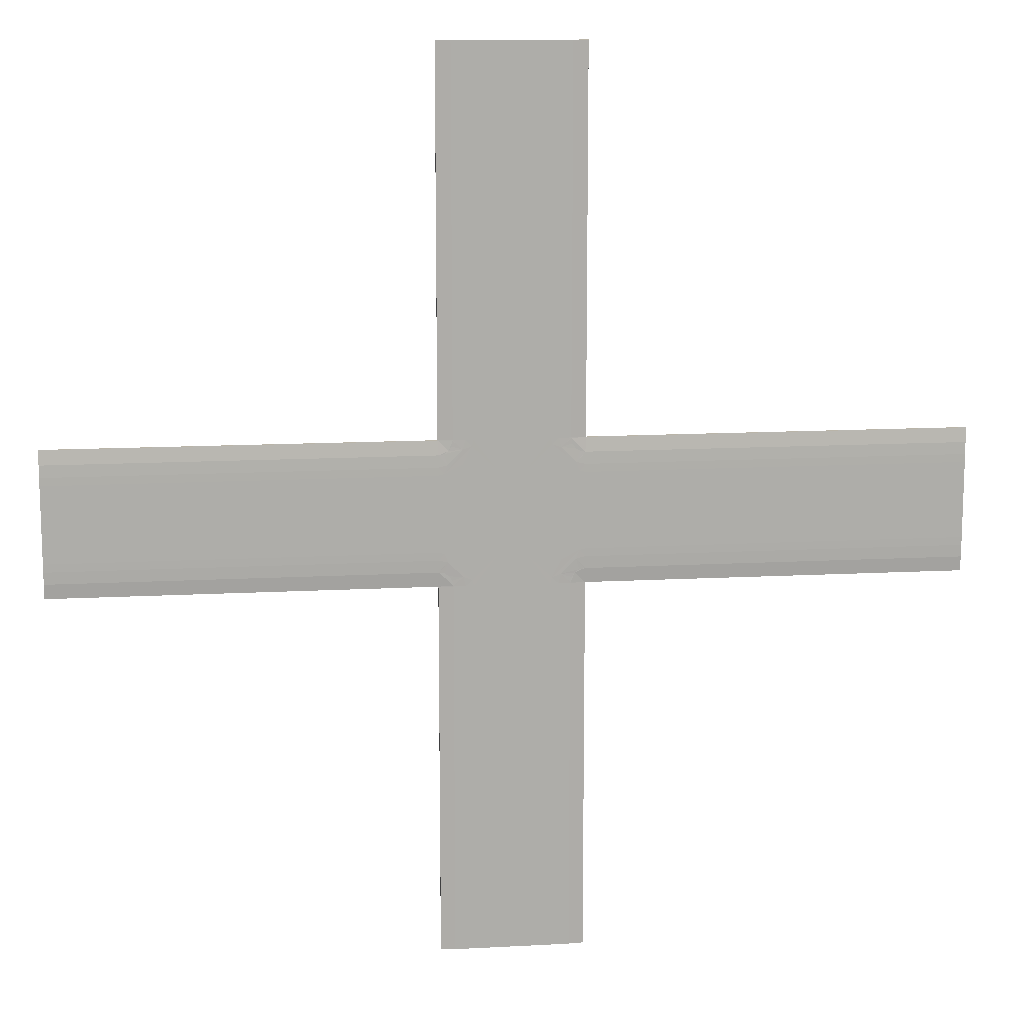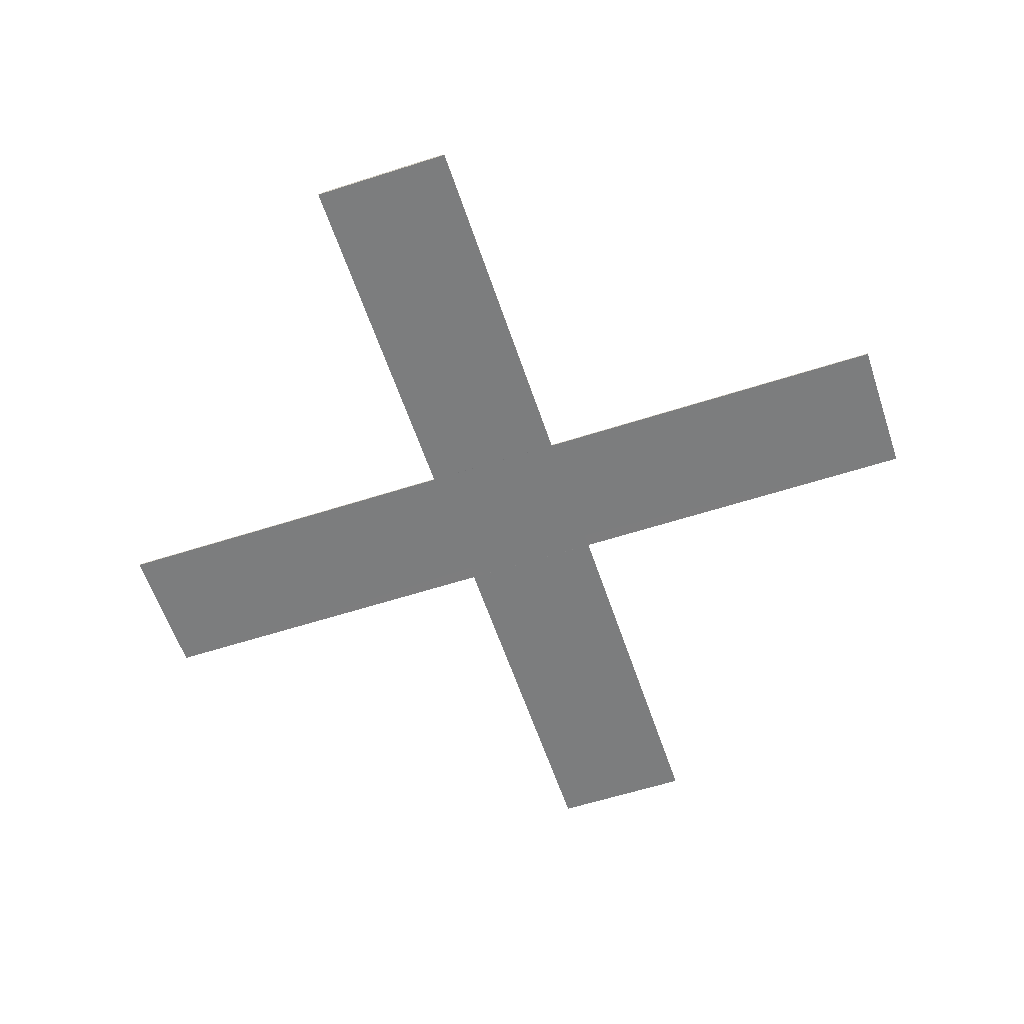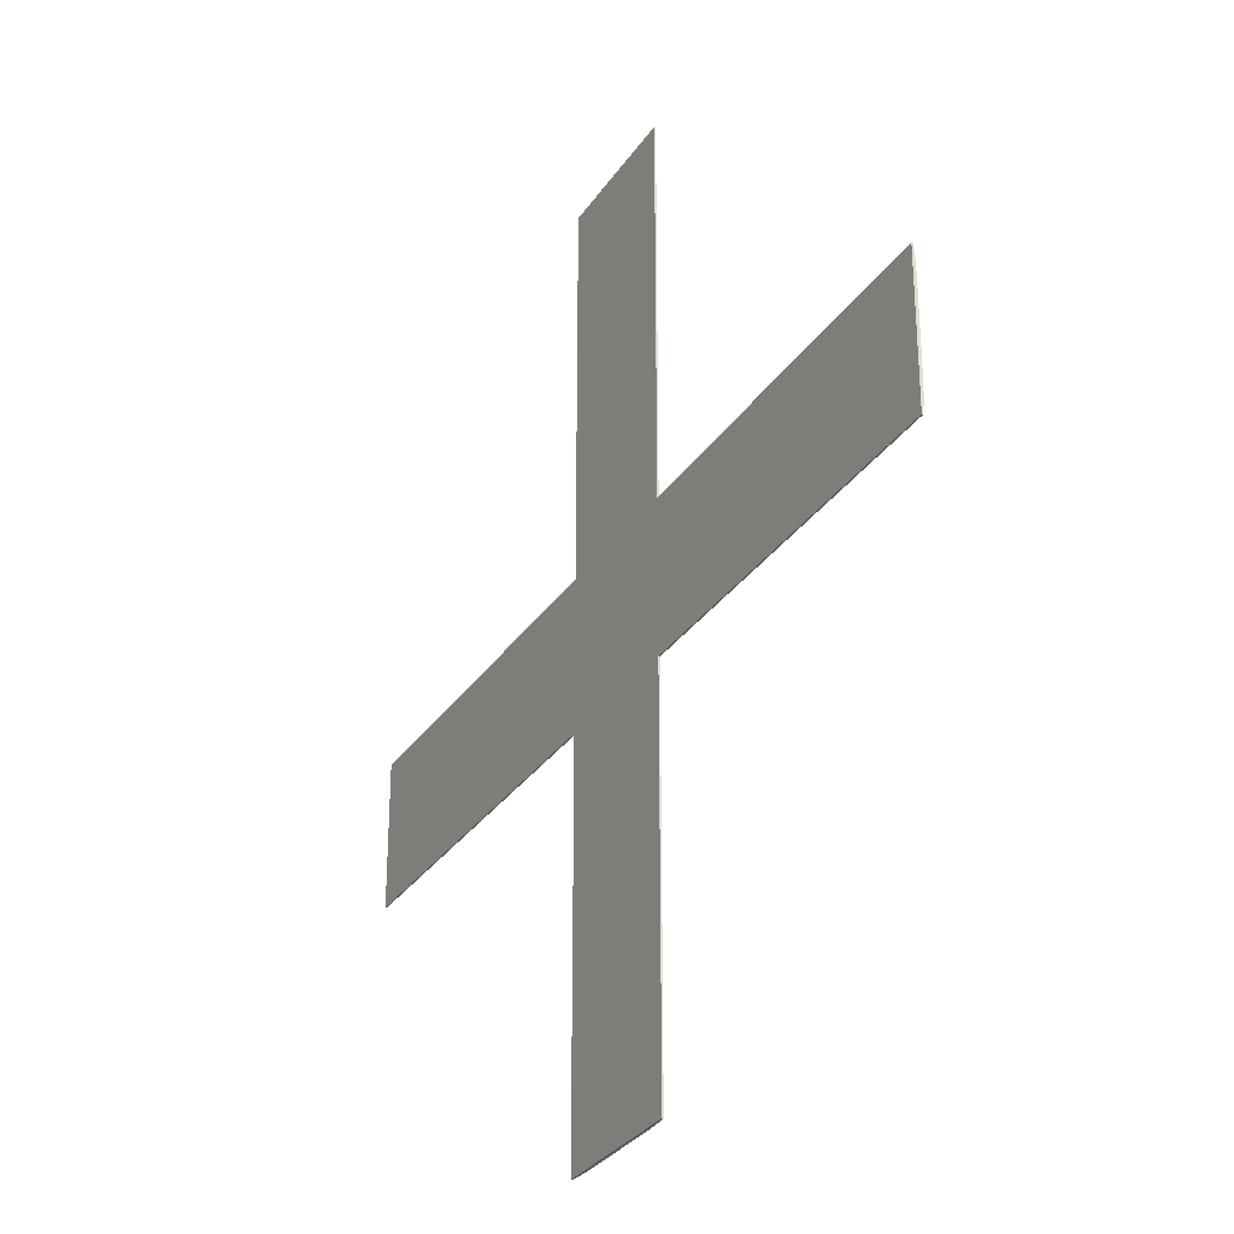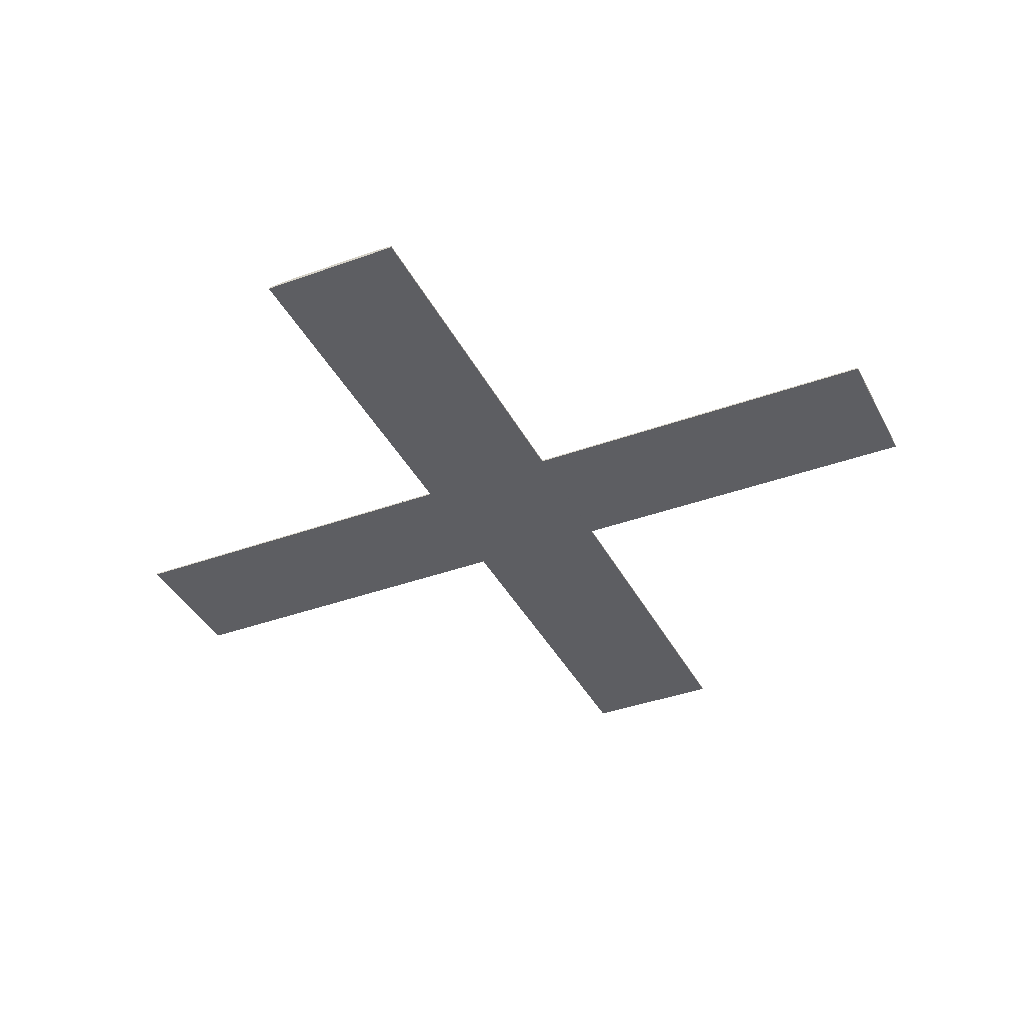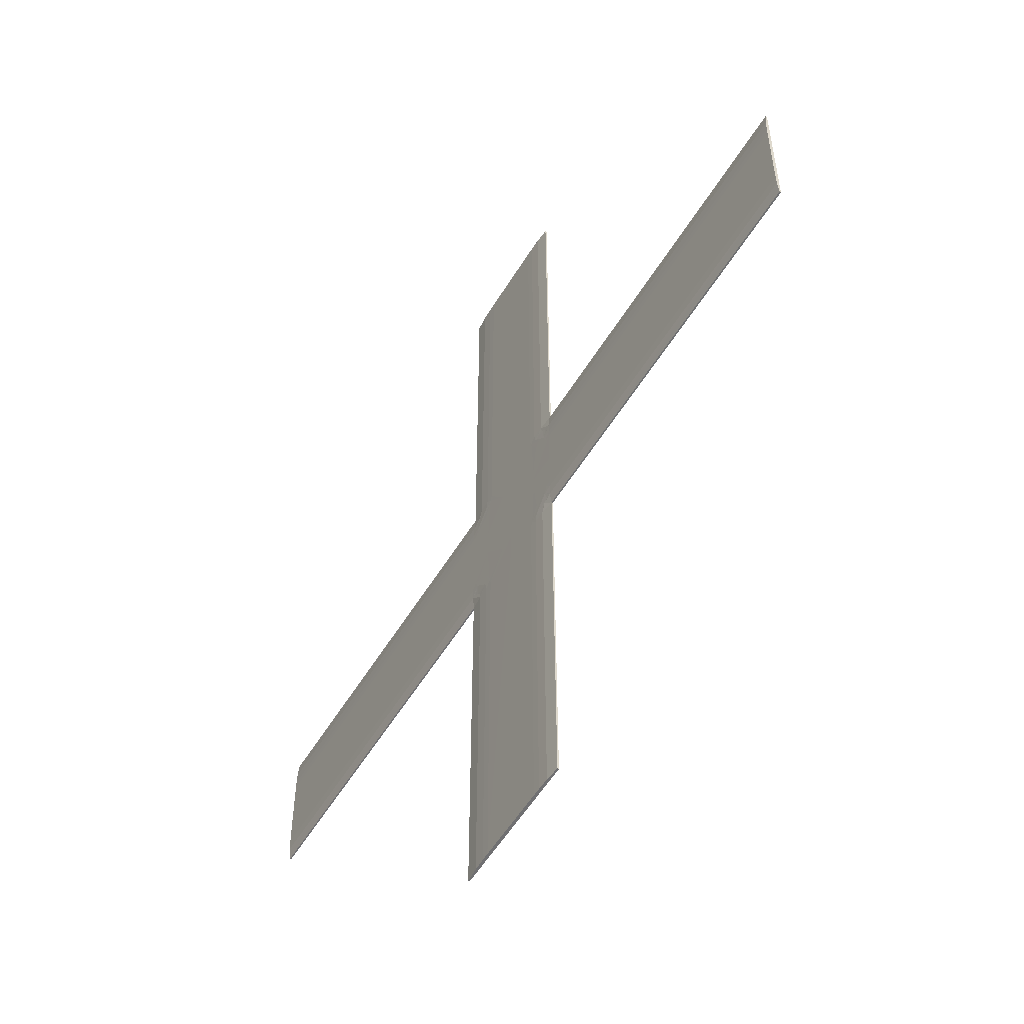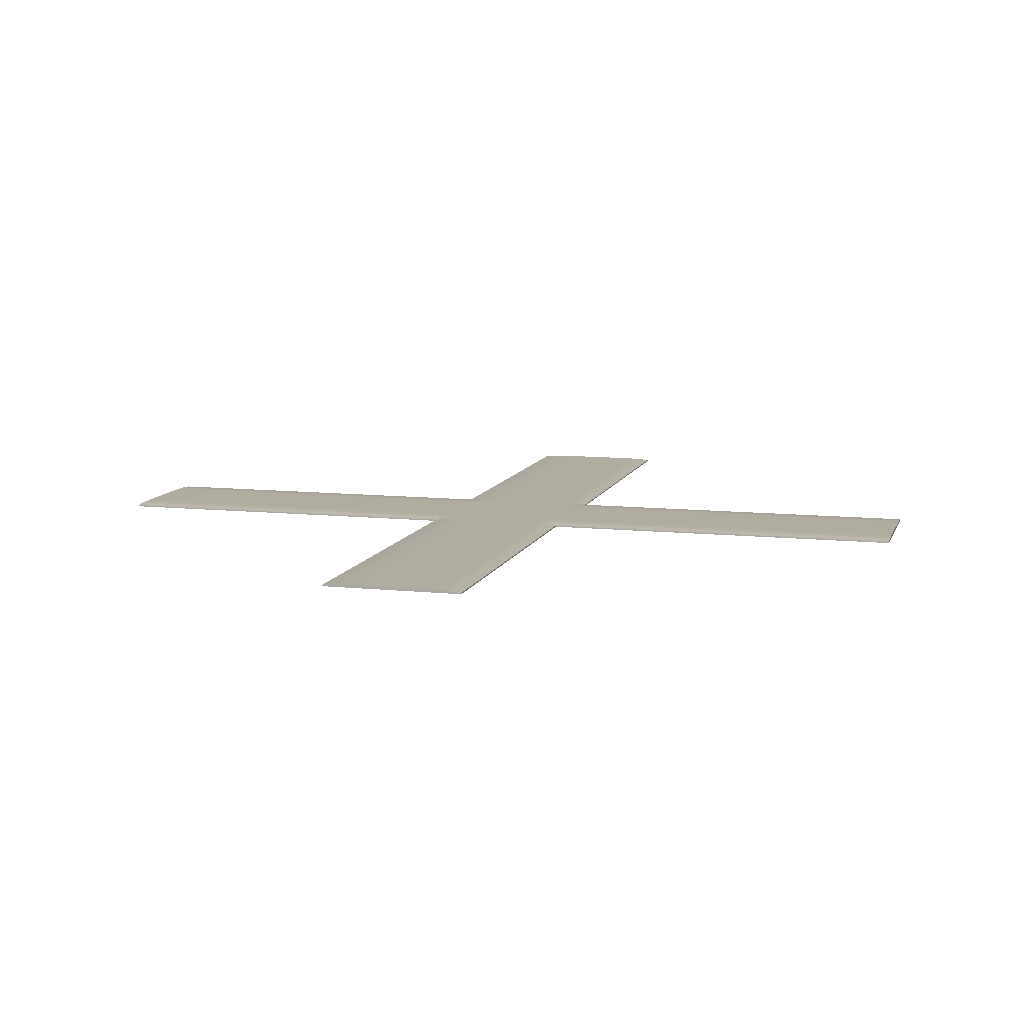
<metadata>
{"format":"obj","ext":"obj","renderer":"f3d","projection":"perspective","resolution":1024,"background":"white","views":[{"elev":13.3,"azim":173.0,"up":"+Z"},{"elev":-59.0,"azim":108.4,"up":"+Y"},{"elev":-30.2,"azim":62.4,"up":"+Z"},{"elev":-38.3,"azim":-155.2,"up":"+Y"},{"elev":-55.0,"azim":-120.7,"up":"+Z"},{"elev":10.0,"azim":-164.7,"up":"+Y"}]}
</metadata>
<code>
o Cross_Intersection_gravel
v 59.96 0 67
v 58.06 0 70
v 59.96 0 68.1
v 61.31 0 70.32
v 60.7 0 70.73
v 60.28 0 71.35
v 60.96 -0.02257 71.95
v 61.03 -0.02257 71.58
v 61.24 -0.02257 71.28
v 61.55 -0.02257 71.07
v 61.91 -0.02257 71
v 59.69 -0.001553 71.57
v 61.53 0 69.72
v 59.78 -0.001401 71.15
v 60.31 0.000118 70.35
v 61.11 0.000118 69.82
v 61.96 -0.2 70
v 61.96 0 69.63
v 57 -0.2 72
v 59.96 -0.2 72
v 60.96 -0.2 72
v 57 -0.000449 72
v 57 0 67
v 57 0 70
v 61.96 0.000337 67
v 87.96 0.000337 67
v 61.96 -0.1997 67
v 87.96 -0.1997 67
v 87.96 -0.1997 70
v 87.96 -0.1997 72
v 61.96 -0.02224 71
v 87.96 -0.02224 71
v 87.96 -0.1997 71
v 61.96 -0.1997 71
v 87.96 -0.1038 72
v 61.96 -0.003634 70.18
v 87.96 0.000337 69.63
v 87.96 -0.003634 70.18
v 87.96 -0.05845 70
v 57 -0.000674 97.99
v 57 -0.2007 97.99
v 59.96 -0.2007 97.99
v 61.96 -0.2007 71.99
v 61.96 -0.2007 97.99
v 60.96 -0.02325 71.99
v 60.96 -0.02325 97.99
v 60.96 -0.2007 97.99
v 61.96 -0.1048 71.99
v 61.96 -0.1048 97.99
v 60.13 -0.004646 71.99
v 59.58 -0.000674 71.99
v 59.58 -0.000674 97.99
v 60.13 -0.004646 97.99
v 59.96 -0.05946 97.99
v 54.04 0 67
v 55.94 0 70
v 54.04 0 68.1
v 52.69 0 70.32
v 53.3 0 70.73
v 53.72 0 71.35
v 53.04 -0.02257 71.95
v 52.97 -0.02257 71.58
v 52.76 -0.02257 71.28
v 52.45 -0.02257 71.07
v 52.09 -0.02257 71
v 54.31 -0.001553 71.57
v 52.47 0 69.72
v 54.22 -0.001401 71.15
v 53.69 0.000118 70.35
v 52.89 0.000118 69.82
v 52.04 -0.2 70
v 52.04 0 69.63
v 54.04 -0.2 72
v 53.04 -0.2 72
v 52.04 0.000337 67
v 26.04 0.000337 67
v 52.04 -0.1997 67
v 26.04 -0.1997 67
v 26.04 -0.1997 70
v 26.04 -0.1997 72
v 52.04 -0.02224 71
v 26.04 -0.02224 71
v 26.04 -0.1997 71
v 52.04 -0.1997 71
v 26.04 -0.1038 72
v 52.04 -0.003634 70.18
v 26.04 0.000337 69.63
v 26.04 -0.003634 70.18
v 26.04 -0.05845 70
v 54.04 -0.2007 97.99
v 52.04 -0.2007 71.99
v 52.04 -0.2007 97.99
v 53.04 -0.02325 71.99
v 53.04 -0.02325 97.99
v 53.04 -0.2007 97.99
v 52.04 -0.1048 71.99
v 52.04 -0.1048 97.99
v 53.87 -0.004646 71.99
v 54.42 -0.000674 71.99
v 54.42 -0.000674 97.99
v 53.87 -0.004646 97.99
v 54.04 -0.05946 97.99
v 58.06 0 64
v 59.96 0 65.9
v 61.31 0 63.68
v 60.7 0 63.27
v 60.28 0 62.65
v 60.96 -0.02257 62.05
v 61.03 -0.02257 62.42
v 61.24 -0.02257 62.72
v 61.55 -0.02257 62.93
v 61.91 -0.02257 63
v 59.69 -0.001553 62.43
v 61.53 0 64.28
v 59.78 -0.001401 62.85
v 60.31 0.000118 63.65
v 61.11 0.000118 64.18
v 61.96 -0.2 64
v 61.96 0 64.37
v 57 -0.2 62
v 59.96 -0.2 62
v 60.96 -0.2 62
v 57 0 62
v 57 0 64
v 87.96 -0.1997 64
v 87.96 -0.1997 62
v 61.96 -0.02224 63
v 87.96 -0.02224 63
v 87.96 -0.1997 63
v 61.96 -0.1997 63
v 87.96 -0.1038 62
v 61.96 -0.003634 63.82
v 87.96 0.000337 64.37
v 87.96 -0.003634 63.82
v 87.96 -0.05845 64
v 57 -0.000674 36.01
v 57 -0.2007 36.01
v 59.96 -0.2007 36.01
v 61.96 -0.2007 62.01
v 61.96 -0.2007 36.01
v 60.96 -0.02325 62.01
v 60.96 -0.02325 36.01
v 60.96 -0.2007 36.01
v 61.96 -0.1048 62.01
v 61.96 -0.1048 36.01
v 60.13 -0.004646 62.01
v 59.58 -0.000674 62.01
v 59.58 -0.000674 36.01
v 60.13 -0.004646 36.01
v 59.96 -0.05946 36.01
v 55.94 0 64
v 54.04 0 65.9
v 52.69 0 63.68
v 53.3 0 63.27
v 53.72 0 62.65
v 53.04 -0.02257 62.05
v 52.97 -0.02257 62.42
v 52.76 -0.02257 62.72
v 52.45 -0.02257 62.93
v 52.09 -0.02257 63
v 54.31 -0.001553 62.43
v 52.47 0 64.28
v 54.22 -0.001401 62.85
v 53.69 0.000118 63.65
v 52.89 0.000118 64.18
v 52.04 -0.2 64
v 52.04 0 64.37
v 54.04 -0.2 62
v 53.04 -0.2 62
v 26.04 -0.1997 64
v 26.04 -0.1997 62
v 52.04 -0.02224 63
v 26.04 -0.02224 63
v 26.04 -0.1997 63
v 52.04 -0.1997 63
v 26.04 -0.1038 62
v 52.04 -0.003634 63.82
v 26.04 0.000337 64.37
v 26.04 -0.003634 63.82
v 26.04 -0.05845 64
v 54.04 -0.2007 36.01
v 52.04 -0.2007 62.01
v 52.04 -0.2007 36.01
v 53.04 -0.02325 62.01
v 53.04 -0.02325 36.01
v 53.04 -0.2007 36.01
v 52.04 -0.1048 62.01
v 52.04 -0.1048 36.01
v 53.87 -0.004646 62.01
v 54.42 -0.000674 62.01
v 54.42 -0.000674 36.01
v 53.87 -0.004646 36.01
v 54.04 -0.05946 36.01
f 13 12 5
f 50 12 51
f 9 7 48
f 18 13 36
f 2 1 23
f 10 4 6
f 3 14 15
f 1 13 18
f 2 22 51
f 29 38 32
f 43 33 30
f 33 35 30
f 17 33 34
f 17 28 29
f 31 38 36
f 48 32 31
f 30 48 43
f 39 28 26
f 37 38 39
f 18 38 37
f 18 26 25
f 46 54 42
f 44 21 43
f 49 47 44
f 47 20 21
f 42 19 20
f 53 45 50
f 46 48 45
f 48 44 43
f 40 42 54
f 52 54 53
f 53 51 52
f 22 52 51
f 59 66 69
f 98 99 66
f 61 63 65
f 72 86 67
f 23 57 56
f 60 58 63
f 68 66 57
f 72 57 55
f 99 24 56
f 82 89 79
f 91 83 84
f 85 83 80
f 83 71 84
f 71 78 77
f 88 81 86
f 82 96 81
f 96 80 91
f 76 79 89
f 87 89 88
f 88 72 87
f 76 72 75
f 90 101 94
f 74 92 91
f 95 97 92
f 73 95 74
f 19 90 73
f 93 101 98
f 96 94 93
f 92 96 91
f 102 41 40
f 100 101 102
f 99 101 100
f 22 100 40
f 106 113 116
f 146 147 113
f 108 110 112
f 119 132 114
f 23 104 103
f 107 105 110
f 115 113 104
f 119 104 1
f 147 124 103
f 128 135 125
f 139 129 130
f 131 129 126
f 129 118 130
f 118 28 27
f 134 127 132
f 128 144 127
f 144 126 139
f 26 125 135
f 133 135 134
f 134 119 133
f 26 119 25
f 138 149 142
f 122 140 139
f 143 145 140
f 121 143 122
f 120 138 121
f 141 149 146
f 144 142 141
f 140 144 139
f 150 137 136
f 148 149 150
f 147 149 148
f 123 148 136
f 162 161 154
f 189 161 190
f 158 156 187
f 167 162 177
f 151 55 23
f 159 153 155
f 152 163 164
f 55 162 167
f 151 123 190
f 170 179 173
f 182 174 171
f 174 176 171
f 166 174 175
f 166 78 170
f 172 179 177
f 187 173 172
f 171 187 182
f 180 78 76
f 178 179 180
f 167 179 178
f 167 76 75
f 185 193 181
f 183 169 182
f 188 186 183
f 186 168 169
f 181 120 168
f 192 184 189
f 185 187 184
f 187 183 182
f 136 181 193
f 191 193 192
f 192 190 191
f 123 191 190
f 77 122 21
f 4 36 13
f 13 16 15
f 15 14 12
f 12 50 6
f 5 4 13
f 12 6 5
f 13 15 12
f 48 31 11
f 11 10 9
f 9 8 7
f 7 45 48
f 48 11 9
f 23 24 2
f 2 3 1
f 6 50 45
f 6 45 7
f 4 5 6
f 31 36 4
f 11 31 4
f 6 7 8
f 6 8 9
f 10 11 4
f 6 9 10
f 16 13 3
f 3 2 12
f 3 12 14
f 15 16 3
f 18 25 1
f 1 3 13
f 51 12 2
f 2 24 22
f 32 33 29
f 29 39 38
f 43 34 33
f 33 32 35
f 17 29 33
f 17 27 28
f 31 32 38
f 48 35 32
f 30 35 48
f 26 37 39
f 39 29 28
f 18 36 38
f 18 37 26
f 42 47 46
f 46 53 54
f 44 47 21
f 49 46 47
f 47 42 20
f 42 41 19
f 53 46 45
f 46 49 48
f 48 49 44
f 54 52 40
f 40 41 42
f 53 50 51
f 22 40 52
f 67 86 58
f 67 58 59
f 69 70 67
f 66 68 69
f 60 98 66
f 69 67 59
f 59 60 66
f 65 81 96
f 96 93 61
f 61 62 63
f 63 64 65
f 65 96 61
f 56 24 23
f 23 55 57
f 93 98 60
f 60 59 58
f 58 86 81
f 58 81 65
f 61 93 60
f 62 61 60
f 58 65 64
f 63 62 60
f 58 64 63
f 57 67 70
f 57 70 69
f 66 56 57
f 57 69 68
f 55 75 72
f 72 67 57
f 56 66 99
f 99 22 24
f 79 83 82
f 82 88 89
f 91 80 83
f 85 82 83
f 83 79 71
f 71 79 78
f 88 82 81
f 82 85 96
f 96 85 80
f 89 87 76
f 76 78 79
f 88 86 72
f 76 87 72
f 94 95 90
f 90 102 101
f 74 95 92
f 95 94 97
f 73 90 95
f 19 41 90
f 93 94 101
f 96 97 94
f 92 97 96
f 40 100 102
f 102 90 41
f 99 98 101
f 22 99 100
f 114 132 105
f 114 105 106
f 116 117 114
f 113 115 116
f 107 146 113
f 116 114 106
f 106 107 113
f 112 127 144
f 144 141 108
f 108 109 110
f 110 111 112
f 112 144 108
f 103 124 23
f 23 1 104
f 141 146 107
f 107 106 105
f 105 132 127
f 105 127 112
f 108 141 107
f 109 108 107
f 105 112 111
f 110 109 107
f 105 111 110
f 104 114 117
f 104 117 116
f 113 103 104
f 104 116 115
f 1 25 119
f 119 114 104
f 103 113 147
f 147 123 124
f 125 129 128
f 128 134 135
f 139 126 129
f 131 128 129
f 129 125 118
f 118 125 28
f 134 128 127
f 128 131 144
f 144 131 126
f 135 133 26
f 26 28 125
f 134 132 119
f 26 133 119
f 142 143 138
f 138 150 149
f 122 143 140
f 143 142 145
f 121 138 143
f 120 137 138
f 141 142 149
f 144 145 142
f 140 145 144
f 136 148 150
f 150 138 137
f 147 146 149
f 123 147 148
f 153 177 162
f 162 165 164
f 164 163 161
f 161 189 155
f 154 153 162
f 161 155 154
f 162 164 161
f 187 172 160
f 160 159 158
f 158 157 156
f 156 184 187
f 187 160 158
f 23 124 151
f 151 152 55
f 155 189 184
f 155 184 156
f 153 154 155
f 172 177 153
f 160 172 153
f 155 156 157
f 155 157 158
f 159 160 153
f 155 158 159
f 165 162 152
f 152 151 161
f 152 161 163
f 164 165 152
f 167 75 55
f 55 152 162
f 190 161 151
f 151 124 123
f 173 174 170
f 170 180 179
f 182 175 174
f 174 173 176
f 166 170 174
f 166 77 78
f 172 173 179
f 187 176 173
f 171 176 187
f 76 178 180
f 180 170 78
f 167 177 179
f 167 178 76
f 181 186 185
f 185 192 193
f 183 186 169
f 188 185 186
f 186 181 168
f 181 137 120
f 192 185 184
f 185 188 187
f 187 188 183
f 193 191 136
f 136 137 181
f 192 189 190
f 123 136 191
f 21 20 19
f 19 73 74
f 74 91 84
f 84 71 77
f 77 166 175
f 175 182 169
f 169 168 120
f 120 121 122
f 122 139 130
f 130 118 27
f 27 17 34
f 34 43 21
f 21 19 74
f 74 84 77
f 77 175 169
f 169 120 122
f 122 130 27
f 27 34 21
f 21 74 77
f 77 169 122
f 122 27 21

</code>
